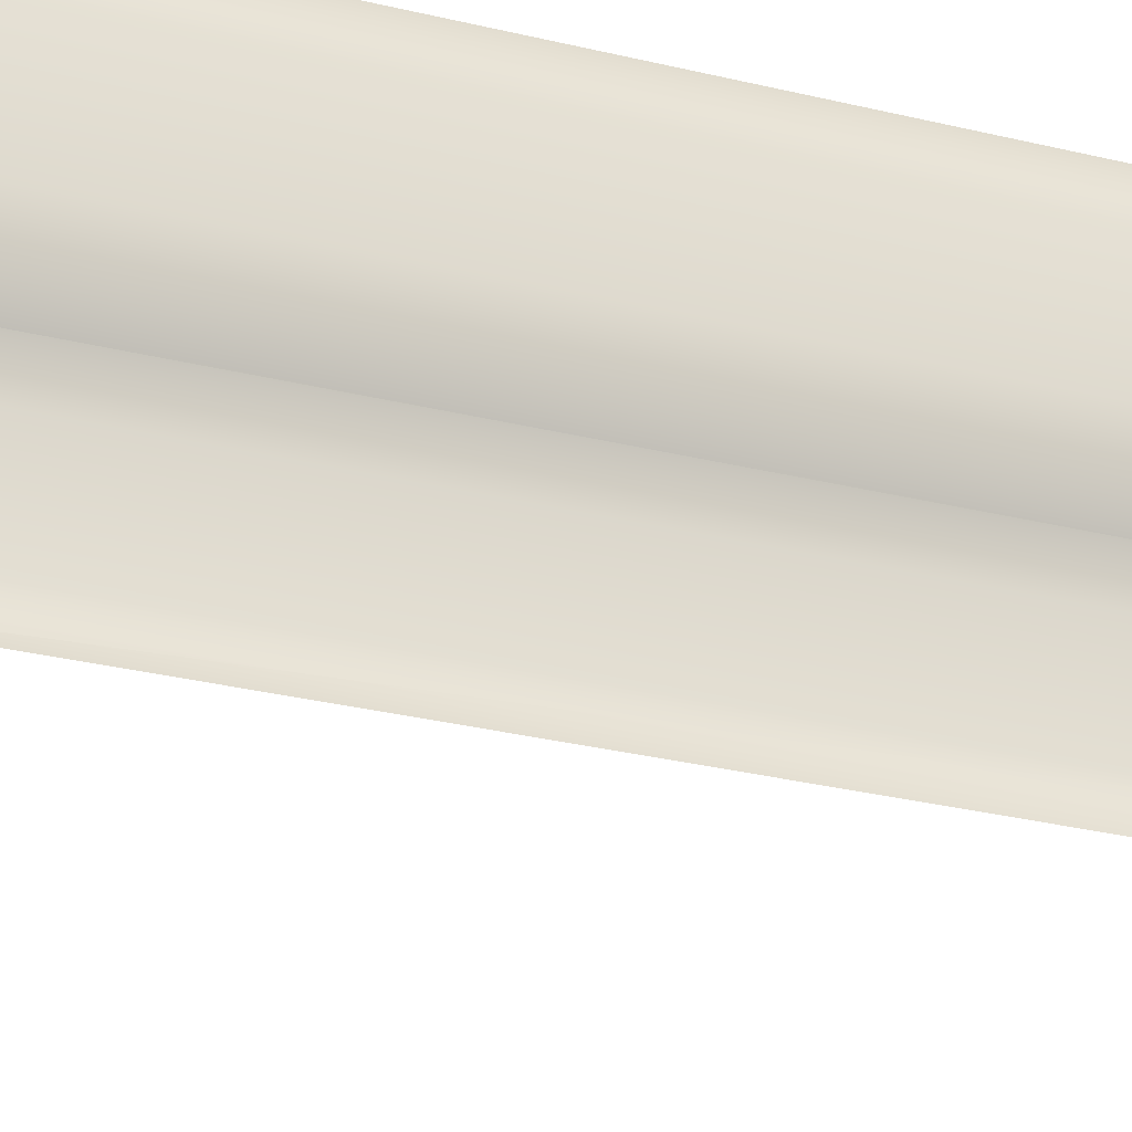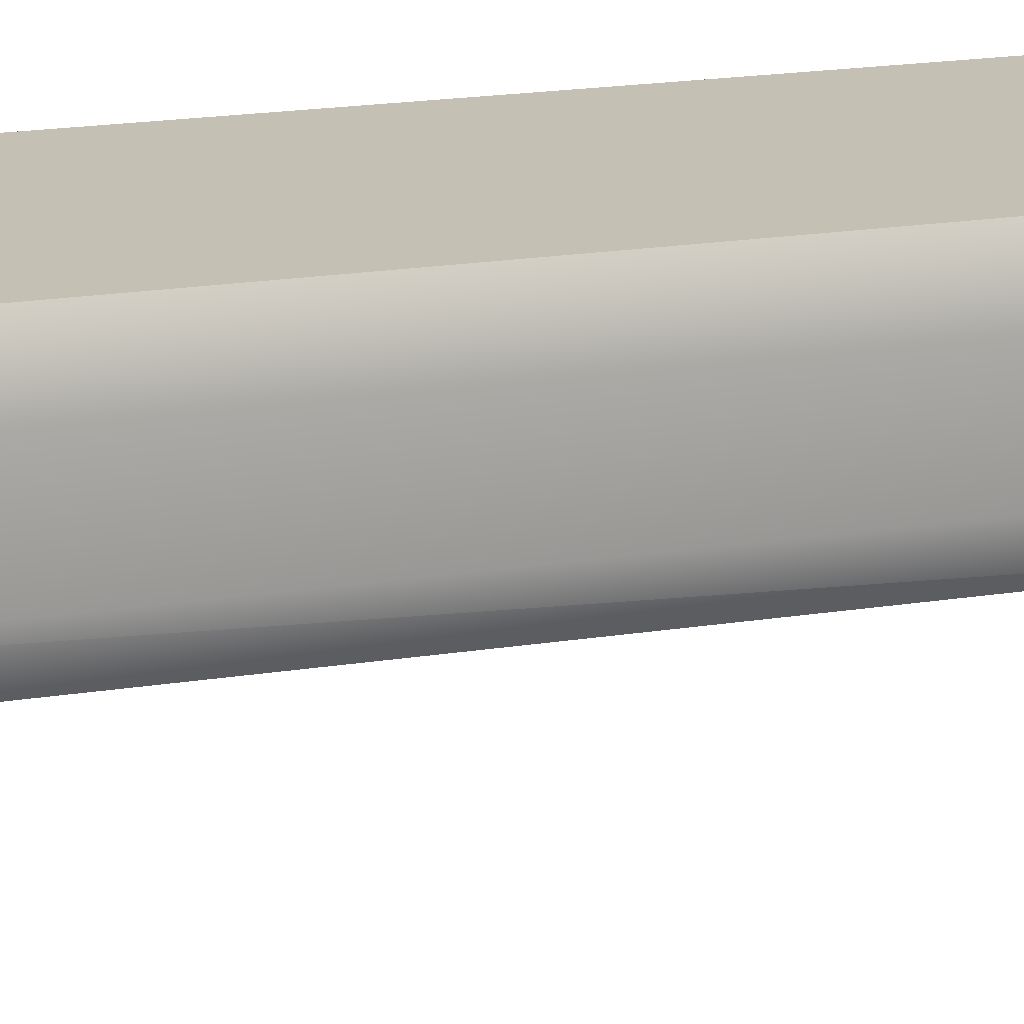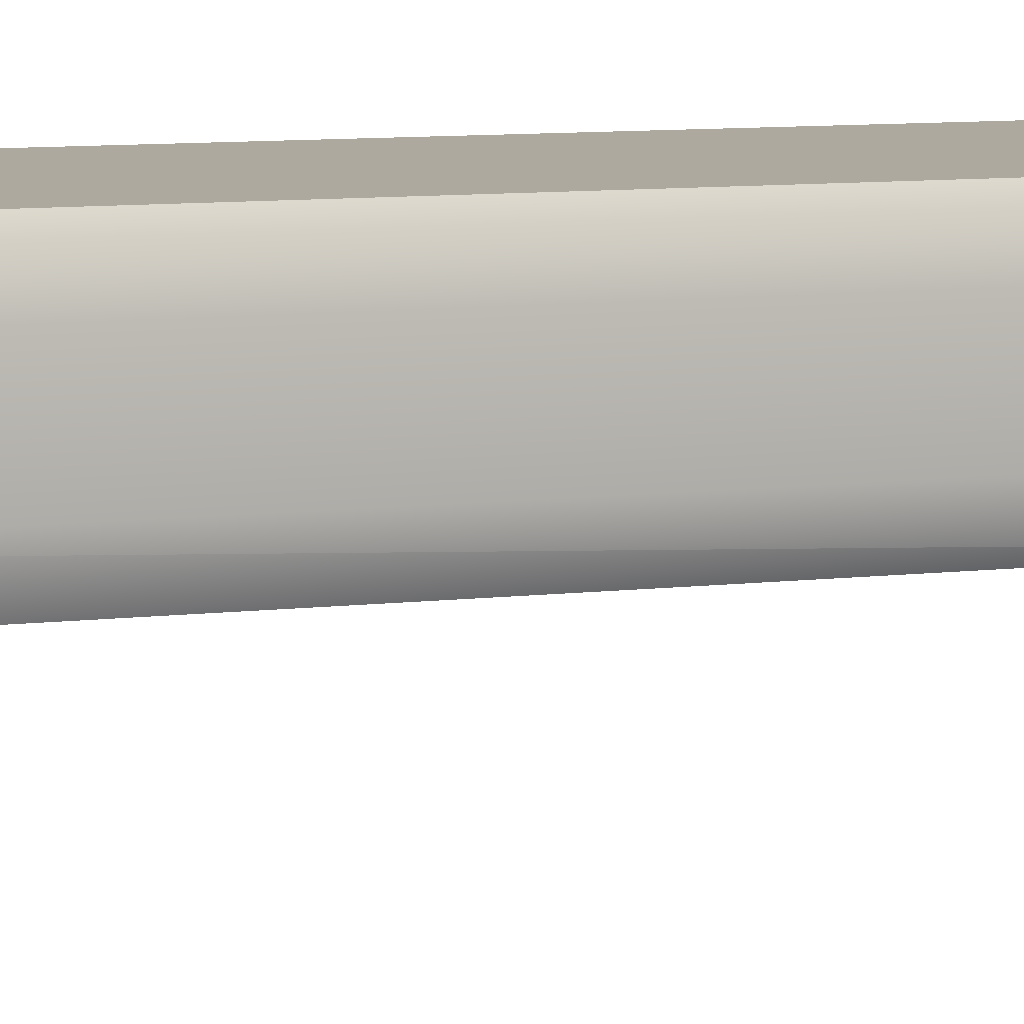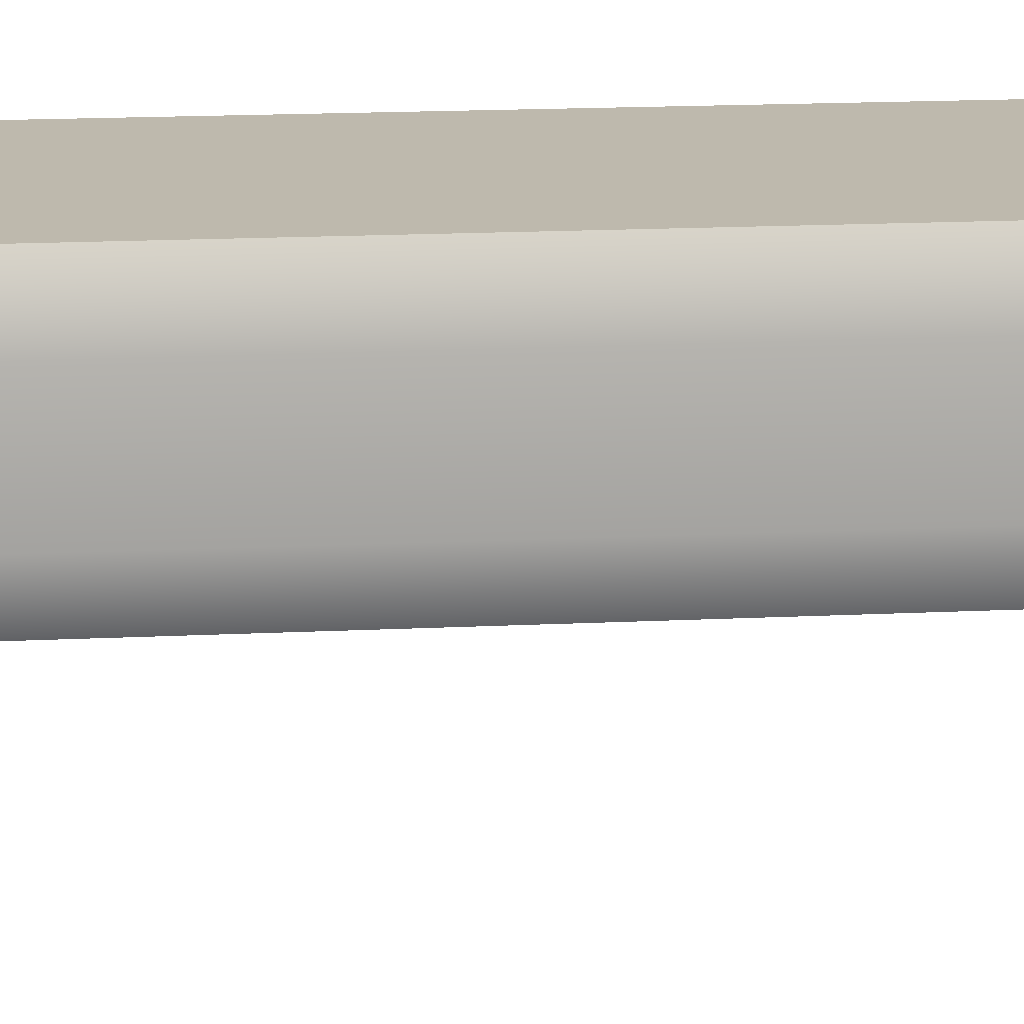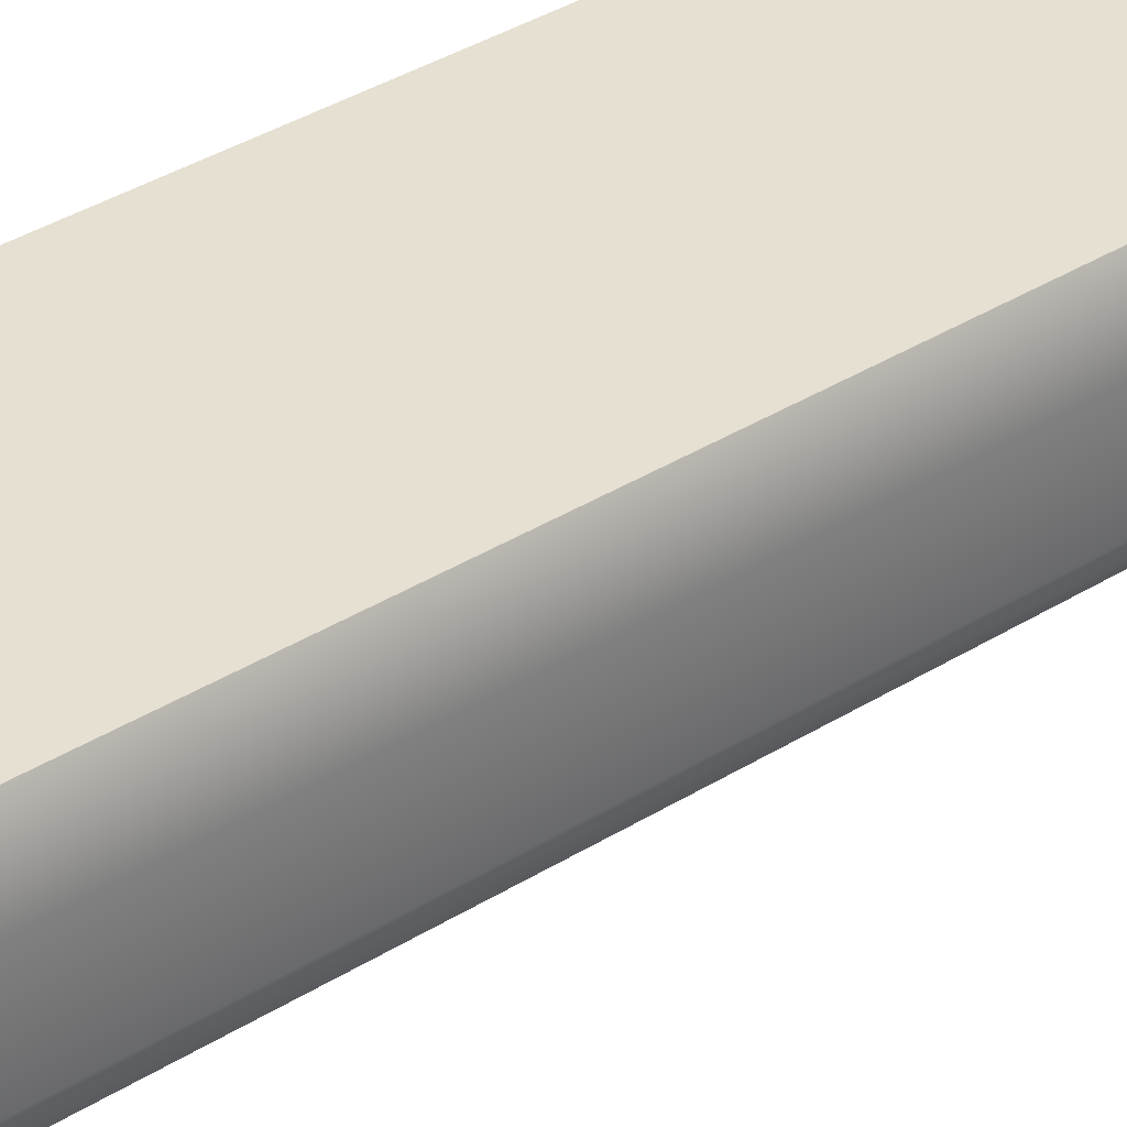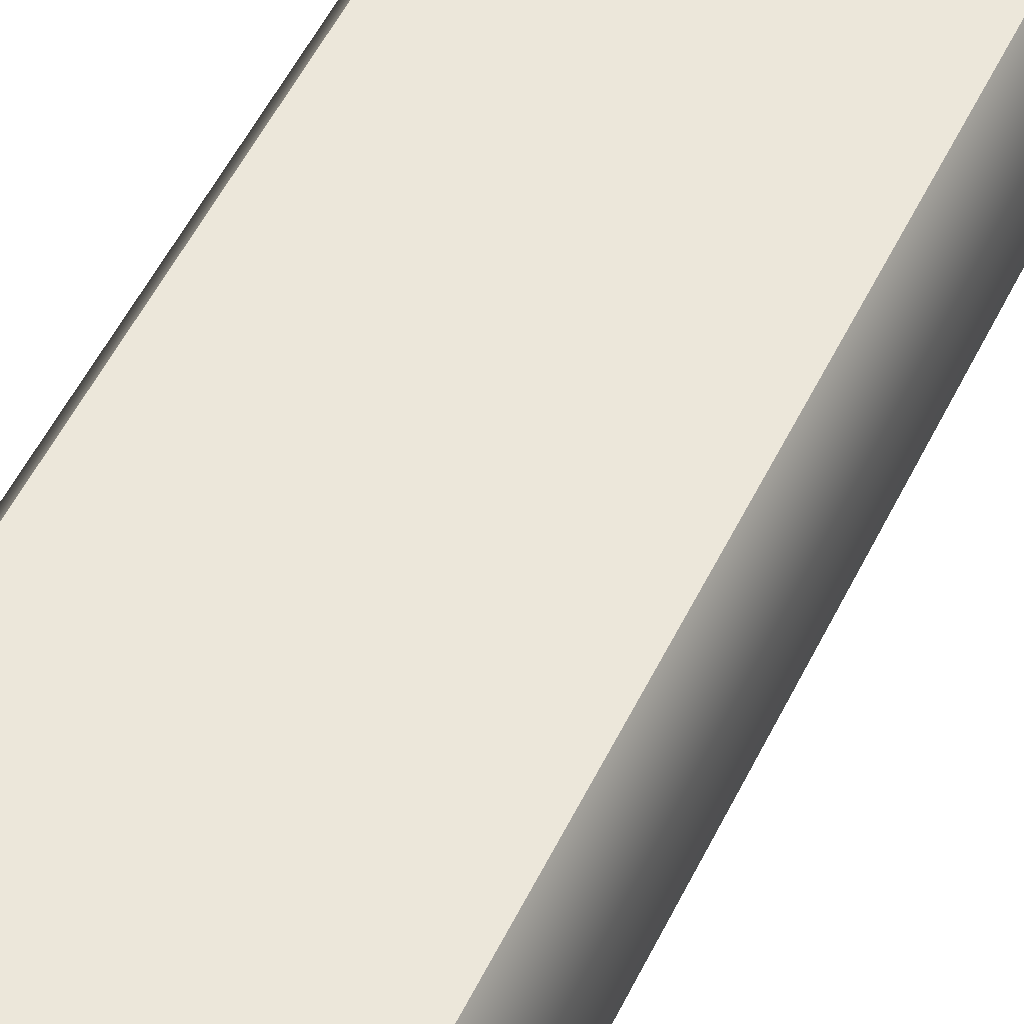
<metadata>
{"format":"obj","ext":"obj","renderer":"f3d","projection":"perspective","resolution":1024,"background":"white","views":[{"elev":-26.1,"azim":67.9,"up":"+Y"},{"elev":18.4,"azim":-107.6,"up":"+Y"},{"elev":9.1,"azim":-107.7,"up":"+Y"},{"elev":15.1,"azim":83.7,"up":"+Y"},{"elev":37.7,"azim":-128.4,"up":"+Y"},{"elev":53.5,"azim":-154.3,"up":"+Y"}]}
</metadata>
<code>
v -0.5 -0.1272 2.025
v 0.5 -0.1272 2.025
v -0.5143 0.5175 1.866
v 0.5143 0.5175 1.866
v -0.5143 0.5175 -1.681
v 0.5143 0.5175 -1.681
v -0.5 -0.1272 -1.839
v 0.5 -0.1272 -1.839
v -0.605 0.04359 -1.994
v -0.605 0.04359 2.179
v 0.605 0.04359 2.179
v 0.605 0.04359 -1.994
v -0.5 -0.1272 -1.454
v 0.5 -0.1272 -1.447
v -0.5 -0.1272 1.661
v -0.5 -0.1272 1.665
v 0.5 -0.1272 1.685
v -0.5 -0.668 1.665
v 0.5 -0.668 1.685
v 0.5 -0.668 2.025
v -0.5 -0.668 2.025
v -0.5 -0.668 -1.839
v 0.5 -0.668 -1.839
v 0.5 -0.668 -1.447
v -0.5 -0.668 -1.454
v -0.605 0.3507 -1.994
v -0.605 0.3507 2.179
v 0.605 0.3507 2.179
v 0.605 0.3507 -1.994
f 27 28 4 3
f 3 4 6 5
f 5 6 29 26
f 28 29 6 4
f 26 27 3 5
f 7 13 9
f 1 2 11 10
f 11 17 12
f 9 12 8 7
f 10 16 1
f 2 17 11
f 12 14 8
f 9 16 10
f 16 17 19 18
f 17 2 20 19
f 2 1 21 20
f 1 16 18 21
f 7 8 23 22
f 8 14 24 23
f 14 13 25 24
f 13 7 22 25
f 9 10 27 26
f 10 11 28 27
f 11 12 29 28
f 26 29 12 9
f 12 17 14
f 9 13 15 16

</code>
